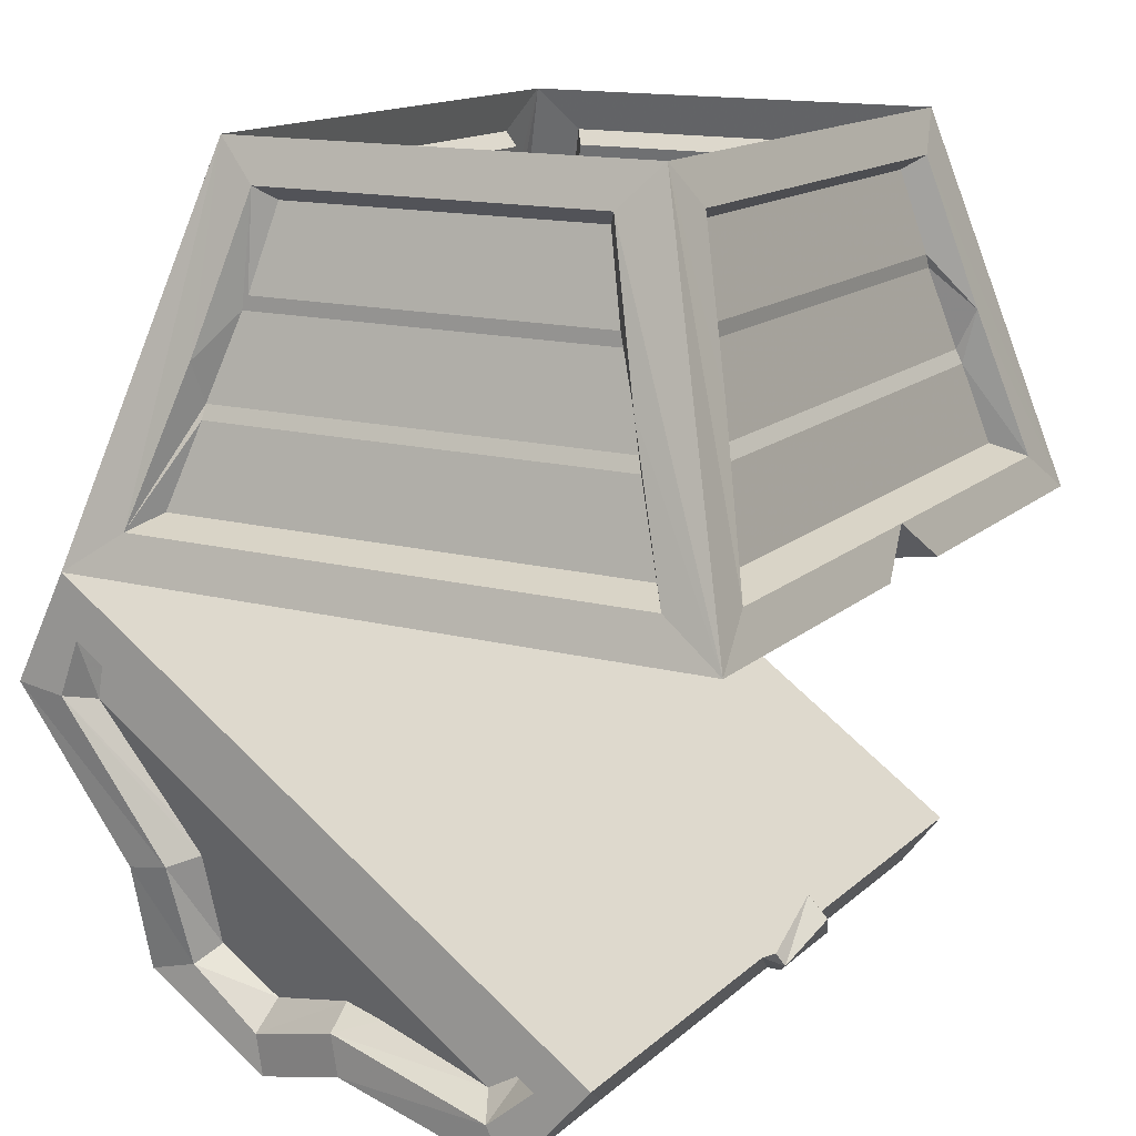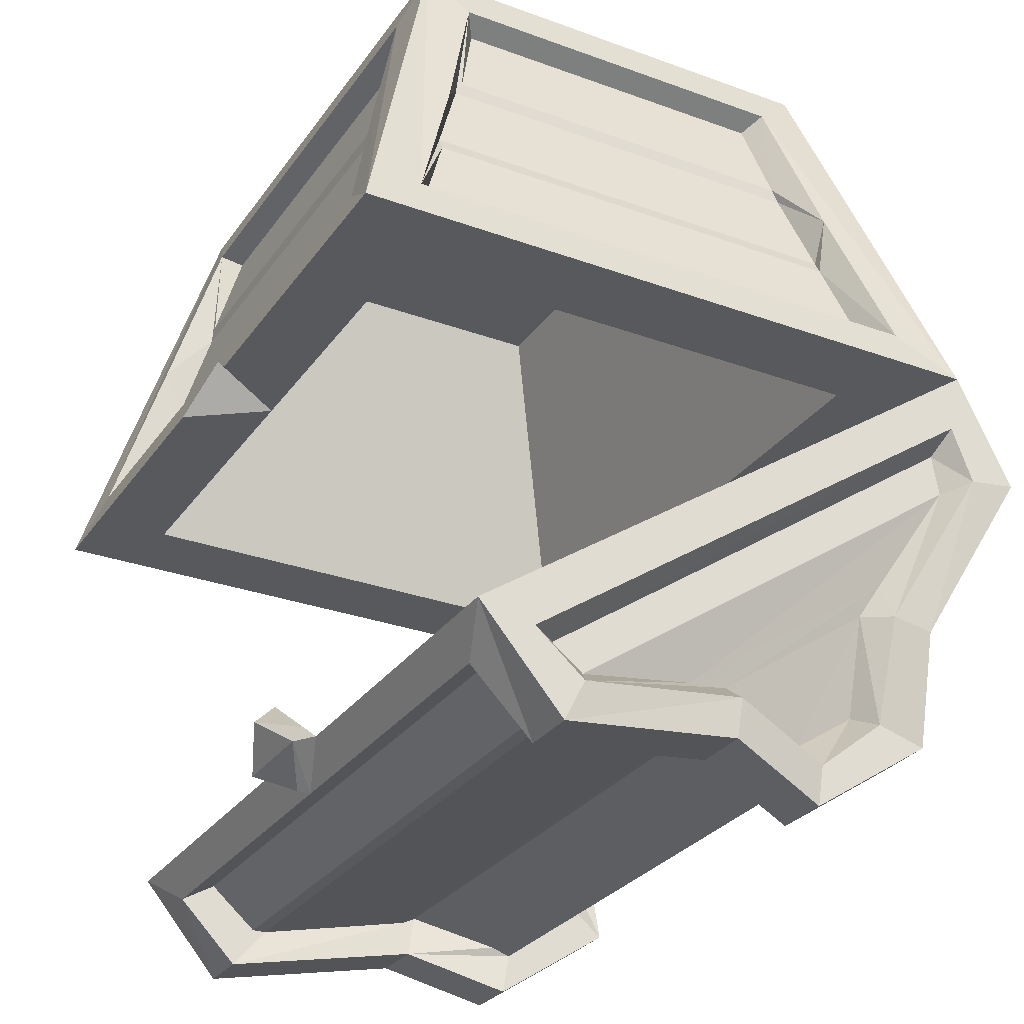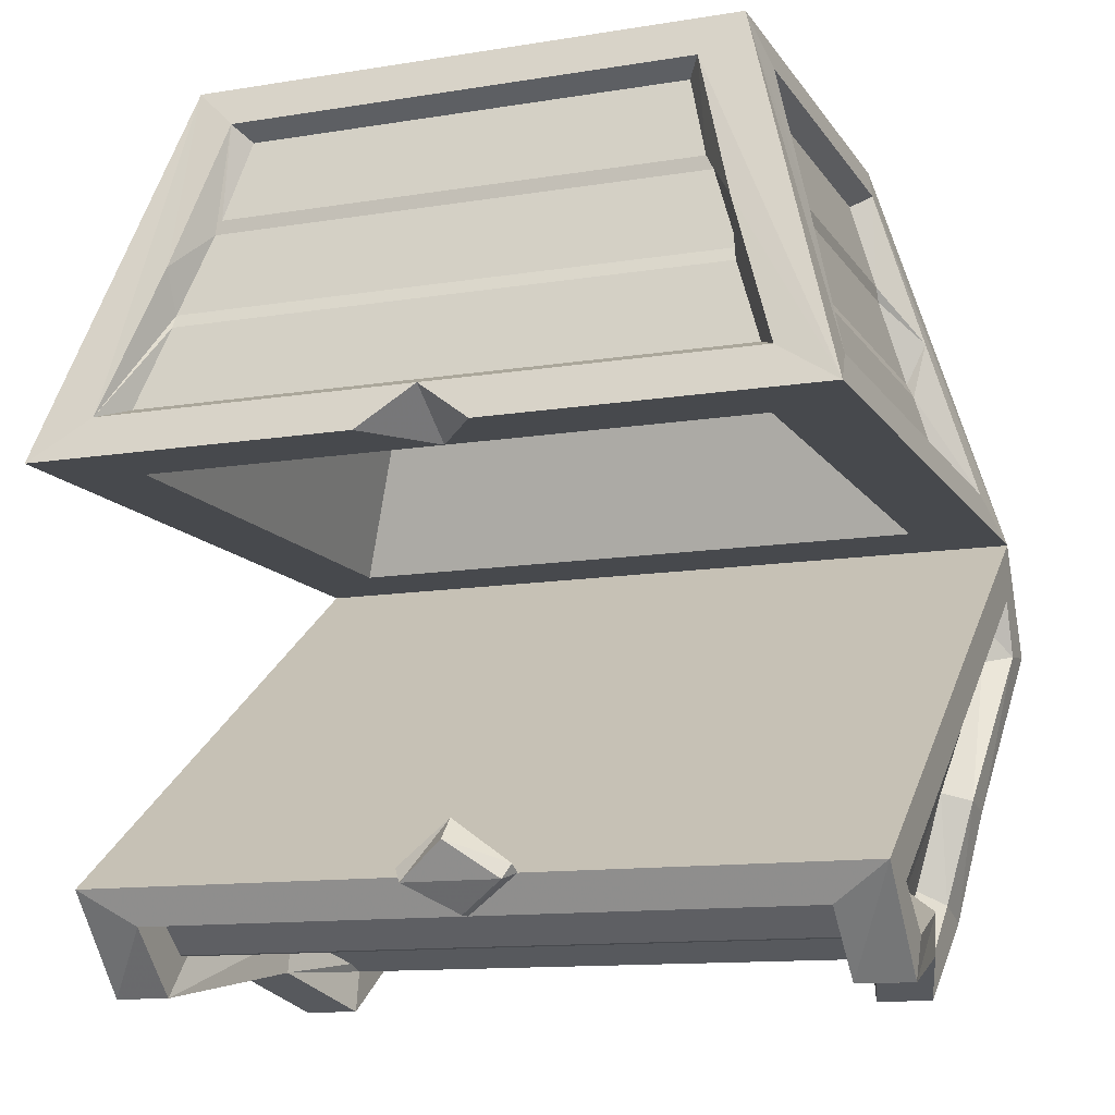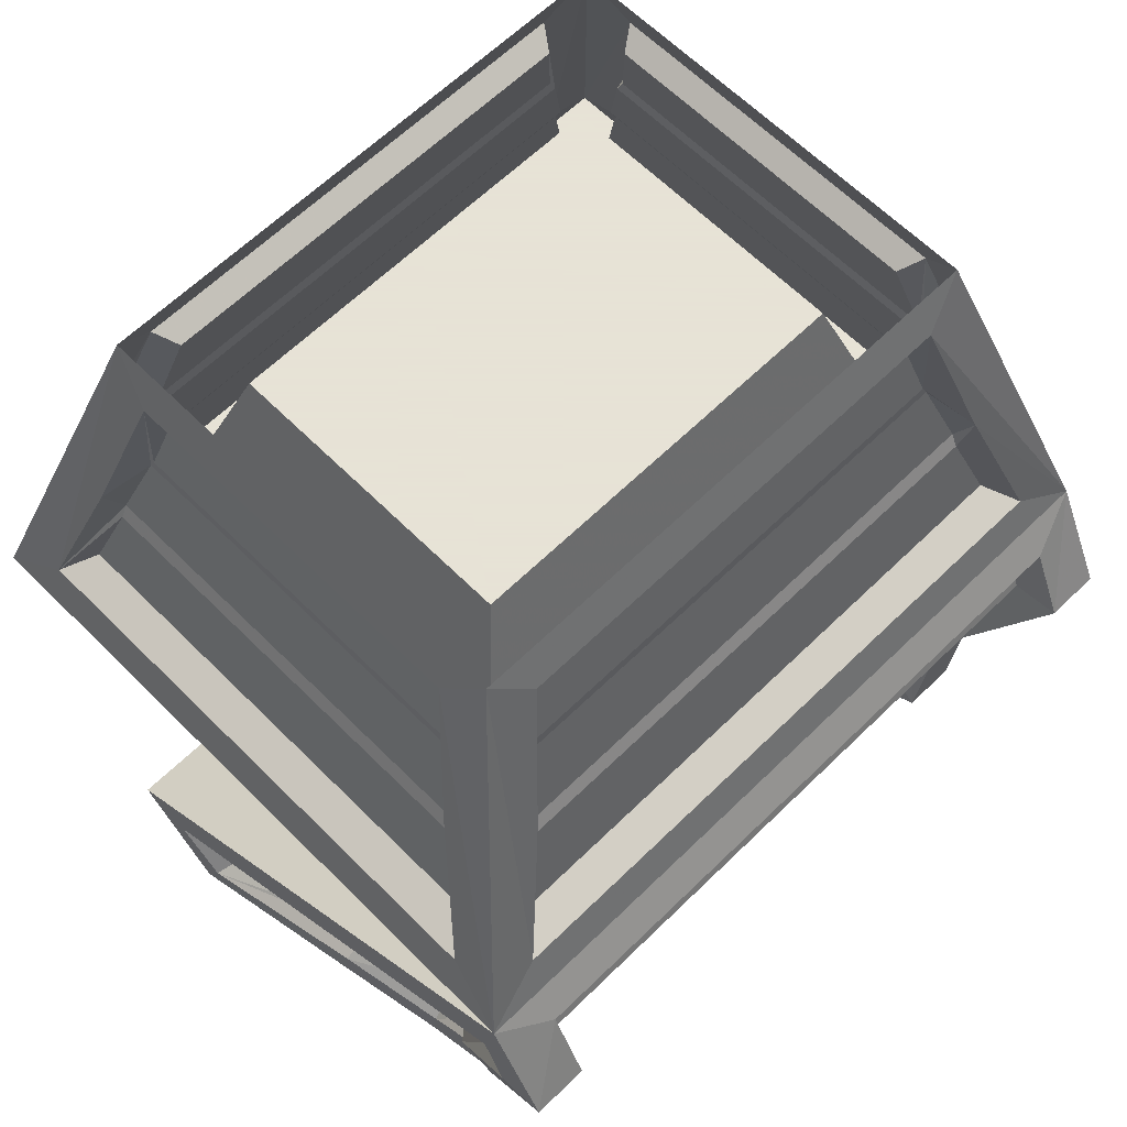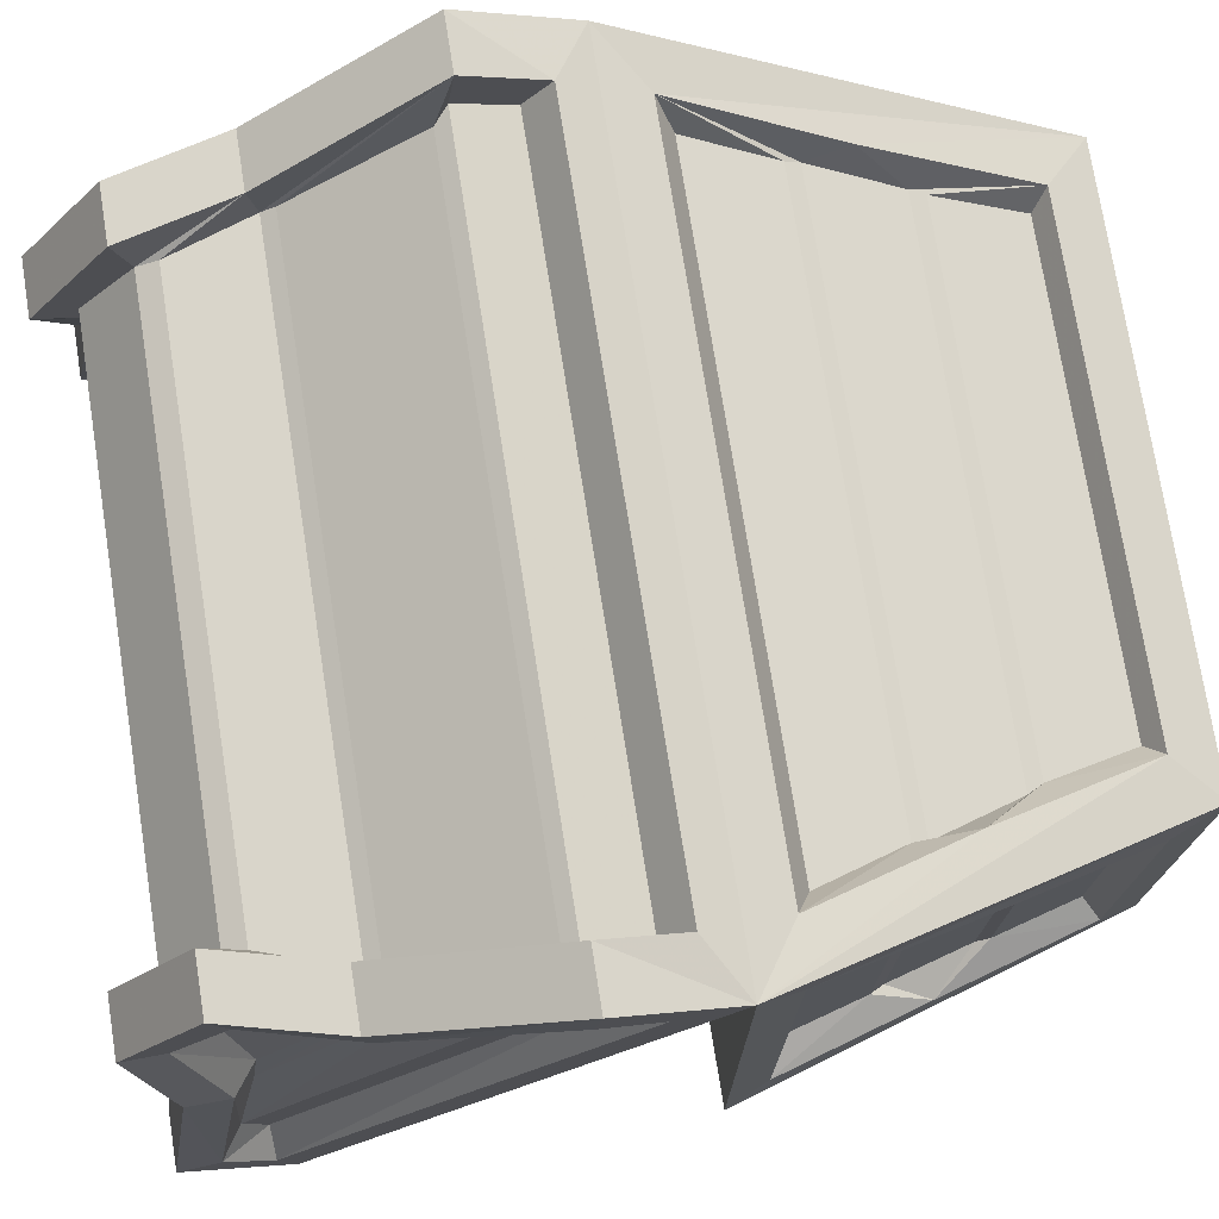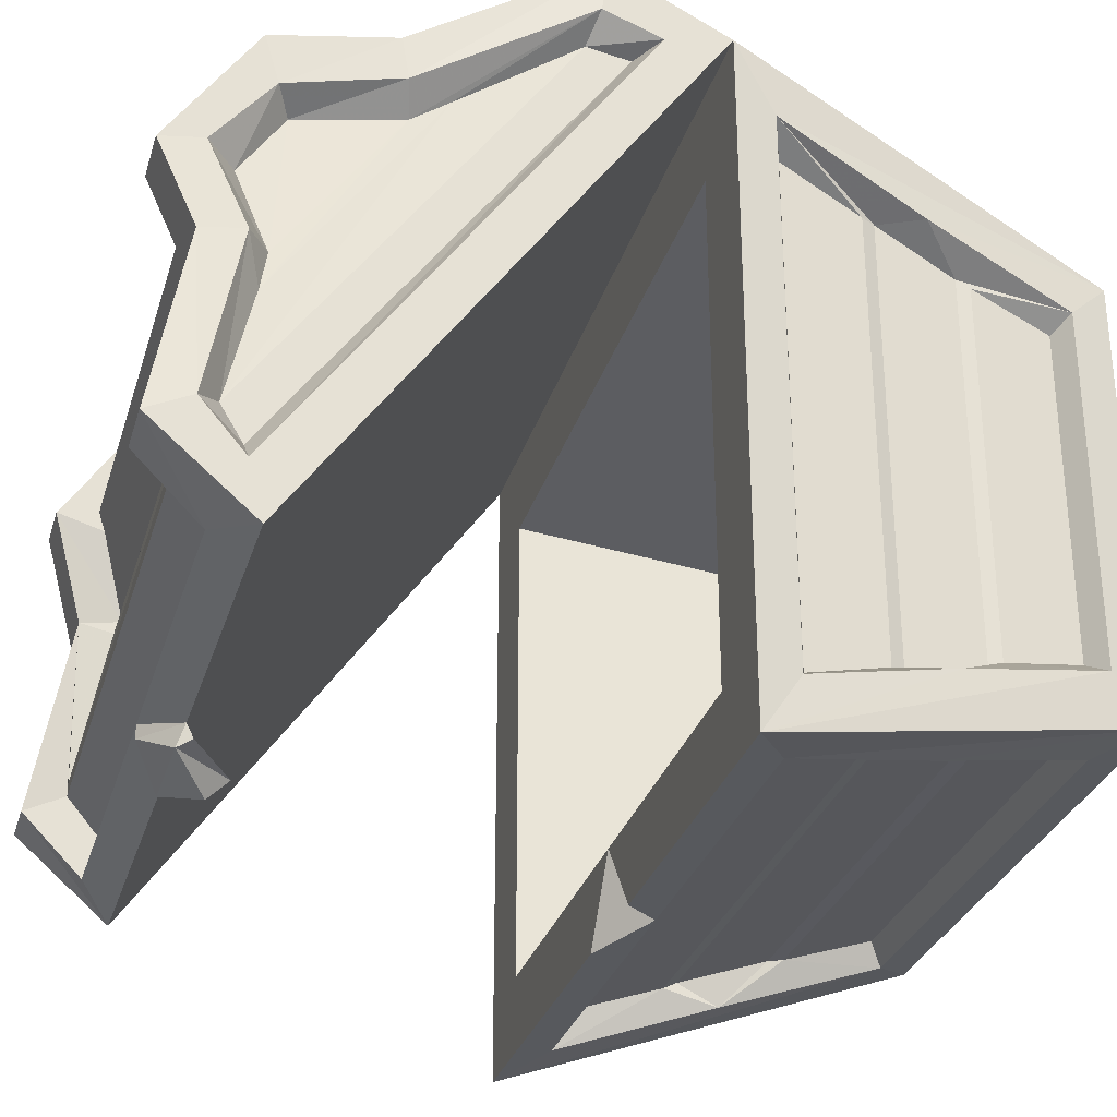
<metadata>
{"format":"obj","ext":"obj","renderer":"f3d","projection":"perspective","resolution":1024,"background":"white","views":[{"elev":14.7,"azim":119.6,"up":"+Y"},{"elev":-29.1,"azim":-118.4,"up":"+Y"},{"elev":-12.4,"azim":-159.1,"up":"+Y"},{"elev":62.8,"azim":-44.7,"up":"+Y"},{"elev":74.6,"azim":81.0,"up":"+Z"},{"elev":-30.3,"azim":74.0,"up":"+Z"}]}
</metadata>
<code>
v -0.3438 -0.8984 0.0625
v -0.375 -0.9297 -0.1094
v 0.375 -0.9297 -0.1094
v 0.3438 -0.8984 0.0625
v 0.3438 -0.8906 0.07812
v -0.3438 -0.8906 0.07812
v -0.3438 -0.9375 0.07031
v -0.375 -0.9297 -0.125
v 0.375 -0.9297 -0.125
v 0.375 -0.9766 -0.1484
v 0.3438 -0.9375 0.07031
v 0.3125 -0.9219 0.1719
v -0.3125 -0.9219 0.1719
v -0.3125 -0.9766 0.1875
v -0.4062 -0.9375 0.07031
v -0.4375 -0.9766 -0.1484
v -0.375 -0.9766 -0.1484
v -0.375 -0.8828 -0.1797
v 0 -0.8828 -0.1797
v 0.375 -0.8828 -0.1797
v 0.375 -0.9062 -0.2188
v 0.4375 -0.9766 -0.1484
v 0.4062 -0.9375 0.07031
v 0.375 -0.9766 0.1875
v 0.3125 -0.9766 0.1875
v 0.3125 -0.9297 0.1953
v -0.3125 -0.9297 0.1953
v -0.3125 -0.8828 0.3281
v -0.375 -0.9766 0.1875
v -0.375 -0.9297 0.1953
v -0.4062 -0.8906 0.07812
v -0.4375 -0.9297 -0.125
v -0.4375 -0.8672 -0.2422
v -0.375 -0.9062 -0.2188
v 0 -0.9062 -0.2188
v 0.4375 -0.8672 -0.2422
v 0.4375 -0.8828 -0.1797
v 0.4375 -0.9297 -0.125
v 0.4062 -0.8906 0.07812
v 0.375 -0.9297 0.1953
v 0.375 -0.8828 0.3281
v 0.3125 -0.8828 0.3281
v 0.3125 -0.8672 0.2734
v -0.3125 -0.8672 0.2734
v -0.3438 -0.7578 0.3281
v -0.375 -0.8828 0.3281
v -0.375 -0.8672 0.2734
v -0.3438 -0.8516 0.2578
v -0.3438 -0.8984 0.1875
v -0.375 -0.8672 0.07812
v -0.3828 -0.875 0.03125
v -0.4062 -0.9062 -0.1094
v -0.4375 -0.8828 -0.1797
v -0.4375 -0.4375 0.375
v -0.0625 -0.8672 -0.2422
v -0.05469 -0.875 -0.2656
v 0 -0.9062 -0.2344
v 0.0625 -0.8672 -0.2422
v 0.4375 -0.4375 0.375
v 0.4375 -0.5078 0.3594
v 0.4062 -0.5312 0.3516
v 0.4062 -0.8828 -0.1484
v 0.4062 -0.9062 -0.1094
v 0.3828 -0.875 0.03125
v 0.375 -0.8672 0.07812
v 0.3438 -0.8984 0.1875
v 0.375 -0.8672 0.2734
v 0.4062 -0.7578 0.3281
v 0.3438 -0.7578 0.3281
v 0.3438 -0.75 0.2812
v 0.3125 -0.8438 0.2812
v -0.3125 -0.8438 0.2812
v -0.3438 -0.75 0.2812
v -0.375 -0.5625 0.4375
v -0.4062 -0.7578 0.3281
v -0.4062 -0.75 0.2812
v -0.375 -0.7422 0.2578
v -0.3828 -0.7031 0.2812
v -0.4062 -0.5781 0.3594
v -0.4062 -0.5312 0.3516
v -0.4062 -0.8828 -0.1484
v -0.4375 -0.5078 0.3594
v -0.4375 -0.5625 0.4375
v -0.375 -0.4766 0.3984
v 0.375 -0.4766 0.3984
v 0.4375 -0.5625 0.4375
v 0.375 -0.5625 0.4375
v 0.4062 -0.75 0.2812
v 0.4375 -0.5703 0.3828
v 0.375 -0.5078 0.3594
v 0.375 -0.5703 0.3828
v 0.3672 -0.5859 0.375
v 0.3438 -0.7344 0.2891
v -0.4375 -0.5703 0.3828
v -0.375 -0.5703 0.3828
v -0.375 -0.5078 0.3594
v -0.375 -0.5859 0.375
v 0.375 -0.5859 0.375
v -0.3438 -0.7344 0.2891
v -0.3594 -0.5859 0.375
v 0.3438 -0.8516 0.2578
v 0.375 -0.7422 0.2578
v 0.3828 -0.7031 0.2812
v 0.4062 -0.5781 0.3594
v 0.05469 -0.875 -0.2656
v 0.0625 -0.8594 -0.2578
v 0 -0.8359 -0.2891
v 0 -0.8125 -0.2656
v -0.0625 -0.8594 -0.2578
v -0.3281 -0.1719 -0.2188
v -0.3281 -0.1562 -0.2109
v -0.3281 -0.04688 -0.2031
v -0.375 -0.2188 -0.25
v -0.3516 -0.2656 -0.25
v -0.3281 -0.1719 0.2188
v -0.3281 -0.1562 0.2109
v -0.3047 -0.0625 0.1875
v -0.3047 -0.0625 -0.1875
v -0.3281 -0.04688 0.2031
v -0.3125 0 0.25
v -0.3125 0 -0.25
v -0.4219 -0.3906 -0.3047
v -0.3594 -0.2812 -0.25
v -0.3594 -0.2812 0.25
v -0.3516 -0.2656 0.25
v -0.375 -0.2188 0.25
v -0.3828 -0.375 -0.2812
v -0.3828 -0.375 0.2812
v -0.4219 -0.3906 0.3047
v 0.3125 -0.2188 0.3125
v 0.2656 -0.04688 0.2656
v 0.2734 -0.1562 0.2656
v 0.2812 -0.1719 0.2656
v 0.3125 -0.2656 0.2891
v 0.3125 -0.2812 0.2969
v 0.3672 -0.3906 0.3594
v 0.3125 0 0.25
v -0.2656 -0.04688 0.2656
v -0.25 -0.0625 0.2422
v 0.25 -0.0625 0.2422
v -0.2734 -0.1562 0.2656
v -0.2812 -0.1719 0.2656
v -0.3125 -0.2656 0.2891
v -0.3125 -0.2812 0.2969
v -0.3438 -0.375 0.3203
v 0.3438 -0.375 0.3203
v -0.3672 -0.3906 0.3594
v -0.3438 -0.4375 0.2734
v 0.3438 -0.4375 0.2734
v 0.4375 -0.4375 -0.375
v 0.4219 -0.3906 -0.3047
v 0.4219 -0.3906 0.3047
v 0.375 -0.2188 0.25
v 0.3281 -0.04688 0.2031
v 0.3125 0 -0.25
v 0.3281 -0.04688 -0.2031
v 0.3672 -0.3906 -0.3594
v 0.3125 -0.2188 -0.3125
v 0.2656 -0.04688 -0.2656
v -0.2656 -0.04688 -0.2656
v -0.4375 -0.4375 -0.375
v -0.3125 -0.2188 0.3125
v 0.2812 -0.1719 -0.2656
v 0.2734 -0.1562 -0.2656
v 0.3125 -0.2656 -0.2891
v -0.2812 -0.1719 -0.2656
v -0.2734 -0.1562 -0.2656
v -0.25 -0.0625 -0.2422
v 0.25 -0.0625 -0.2422
v -0.3125 -0.2188 -0.3125
v -0.3672 -0.3906 -0.3594
v -0.0625 -0.4375 -0.375
v 0 -0.4375 -0.2891
v -0.3438 -0.4375 -0.2891
v -0.2266 -0.07812 -0.1719
v -0.2266 -0.07812 0.1641
v 0.2266 -0.07812 0.1641
v 0.3438 -0.4375 -0.2891
v 0.0625 -0.4375 -0.375
v 0 -0.3906 -0.3594
v 0 -0.375 -0.3203
v 0.3438 -0.375 -0.3203
v 0.3125 -0.2812 -0.2969
v -0.3125 -0.2812 -0.2969
v -0.3125 -0.2656 -0.2891
v 0.375 -0.2188 -0.25
v 0.3594 -0.2812 -0.25
v 0.3828 -0.375 -0.2812
v 0.3828 -0.375 0.2812
v 0.3594 -0.2812 0.25
v 0.3516 -0.2656 0.25
v 0.3281 -0.1719 0.2188
v 0.3281 -0.1562 0.2109
v 0.3047 -0.0625 0.1875
v 0.3047 -0.0625 -0.1875
v 0.3281 -0.1562 -0.2109
v 0.3281 -0.1719 -0.2188
v 0.3516 -0.2656 -0.25
v -0.3438 -0.375 -0.3203
v 0.2266 -0.07812 -0.1719
v 0 -0.07812 -0.1719
f 1 2 3
f 1 3 4
f 5 12 13
f 5 13 6
f 7 14 15
f 7 15 16
f 7 16 17
f 8 18 19
f 8 19 9
f 9 19 20
f 10 21 22
f 10 22 23
f 10 23 11
f 11 23 24
f 11 24 25
f 14 28 29
f 14 29 15
f 15 29 30
f 15 30 31
f 15 31 16
f 16 31 32
f 16 32 33
f 16 33 17
f 17 33 34
f 21 35 36
f 21 36 22
f 22 36 37
f 22 37 38
f 22 38 23
f 23 38 39
f 23 39 24
f 24 39 40
f 24 40 41
f 24 41 25
f 25 41 42
f 26 43 44
f 26 44 27
f 28 45 46
f 28 46 29
f 29 46 47
f 29 47 30
f 32 53 33
f 33 53 54
f 33 55 34
f 34 55 35
f 35 58 36
f 36 59 60
f 36 60 37
f 40 67 41
f 41 67 68
f 41 68 42
f 42 68 69
f 45 74 75
f 45 75 46
f 46 75 76
f 46 76 47
f 48 77 49
f 49 77 50
f 51 78 79
f 51 79 52
f 52 79 80
f 52 80 81
f 53 82 54
f 54 82 83
f 54 83 84
f 54 84 85
f 54 85 59
f 86 87 69
f 86 69 68
f 86 68 88
f 86 88 89
f 86 89 59
f 86 59 87
f 87 59 85
f 70 73 71
f 71 73 72
f 74 83 75
f 75 83 94
f 75 94 76
f 84 83 74
f 90 96 95
f 90 95 91
f 98 97 93
f 93 97 99
f 67 88 68
f 89 60 59
f 83 82 94
f 101 66 65
f 101 65 102
f 103 64 63
f 103 63 104
f 104 63 62
f 104 62 61
f 110 114 115
f 111 116 117
f 111 117 118
f 112 119 120
f 112 120 121
f 112 121 113
f 113 121 122
f 114 125 115
f 127 128 124
f 127 124 123
f 130 136 59
f 130 59 131
f 131 59 137
f 131 137 138
f 132 140 141
f 133 142 143
f 133 143 134
f 135 144 145
f 135 145 146
f 136 147 54
f 136 54 59
f 59 54 148
f 59 148 149
f 59 149 150
f 59 150 151
f 59 151 152
f 59 152 137
f 137 152 153
f 137 153 154
f 137 154 155
f 155 154 156
f 155 156 150
f 155 150 157
f 155 157 158
f 155 158 159
f 155 159 121
f 121 159 160
f 121 160 161
f 121 161 122
f 122 161 129
f 129 161 54
f 129 54 126
f 126 54 119
f 119 54 120
f 120 54 147
f 120 147 162
f 120 162 138
f 120 138 137
f 140 139 141
f 163 165 166
f 164 167 168
f 164 168 169
f 160 170 161
f 161 170 171
f 161 171 172
f 161 172 173
f 161 173 174
f 161 174 54
f 54 174 148
f 149 178 150
f 150 178 179
f 150 179 157
f 157 179 180
f 182 181 184
f 182 184 183
f 165 185 166
f 150 156 186
f 150 186 151
f 187 190 189
f 187 189 188
f 180 172 171
f 181 199 184
f 197 192 191
f 197 191 198
f 195 194 193
f 195 193 196
f 179 178 173
f 179 173 180
f 180 173 172
f 1 4 5
f 1 5 6
f 1 6 7
f 1 7 2
f 2 7 8
f 2 8 3
f 3 8 9
f 3 9 10
f 3 10 4
f 4 10 5
f 5 10 11
f 5 11 12
f 6 13 14
f 6 14 7
f 7 17 8
f 8 17 18
f 9 20 21
f 9 21 10
f 11 25 26
f 11 26 12
f 12 26 13
f 13 26 27
f 13 27 14
f 14 27 28
f 17 34 18
f 18 34 19
f 19 34 35
f 19 35 20
f 20 35 21
f 25 42 43
f 25 43 26
f 27 44 28
f 28 44 45
f 30 47 48
f 30 48 49
f 30 49 31
f 31 49 50
f 31 50 32
f 32 50 51
f 32 51 52
f 32 52 53
f 37 60 61
f 37 61 62
f 37 62 38
f 38 62 63
f 38 63 39
f 39 63 64
f 39 64 65
f 39 65 40
f 40 65 66
f 40 66 67
f 42 69 70
f 42 70 71
f 42 71 43
f 43 71 44
f 44 71 72
f 44 72 45
f 45 72 73
f 45 73 74
f 47 76 77
f 47 77 48
f 50 77 78
f 50 78 51
f 52 81 53
f 53 81 82
f 87 85 90
f 87 90 91
f 87 91 69
f 69 91 92
f 69 92 93
f 69 93 70
f 70 93 73
f 76 94 79
f 76 79 78
f 76 78 77
f 84 74 95
f 84 95 96
f 84 96 85
f 85 96 90
f 91 95 97
f 91 97 98
f 93 99 73
f 73 99 74
f 74 99 100
f 74 100 95
f 88 67 101
f 88 101 102
f 88 102 89
f 89 102 103
f 89 103 104
f 89 104 60
f 94 82 80
f 94 80 79
f 82 81 80
f 66 101 67
f 102 65 64
f 102 64 103
f 104 61 60
f 110 111 112
f 110 112 113
f 110 113 114
f 110 115 116
f 110 116 111
f 111 118 112
f 112 118 119
f 113 122 114
f 114 122 123
f 114 123 124
f 114 124 125
f 115 125 126
f 115 126 116
f 116 126 119
f 116 119 117
f 117 119 118
f 127 123 122
f 127 122 128
f 128 122 129
f 128 129 124
f 124 129 126
f 124 126 125
f 130 131 132
f 130 132 133
f 130 133 134
f 130 134 135
f 130 135 136
f 131 138 139
f 131 139 140
f 131 140 132
f 132 141 142
f 132 142 133
f 134 143 135
f 135 143 144
f 135 146 136
f 136 146 147
f 141 139 138
f 141 138 142
f 142 138 162
f 142 162 143
f 143 162 147
f 143 147 144
f 144 147 145
f 145 147 146
f 163 164 159
f 163 159 158
f 163 158 165
f 163 166 167
f 163 167 164
f 164 169 159
f 159 169 160
f 160 169 168
f 160 168 167
f 160 167 170
f 157 180 181
f 157 181 182
f 157 182 183
f 157 183 165
f 157 165 158
f 183 184 165
f 165 184 185
f 166 185 170
f 166 170 167
f 151 186 187
f 151 187 188
f 151 188 152
f 152 188 189
f 152 189 190
f 152 190 191
f 152 191 153
f 153 191 192
f 153 192 154
f 154 192 193
f 154 193 194
f 154 194 156
f 156 194 195
f 156 195 196
f 156 196 186
f 186 196 197
f 186 197 198
f 186 198 187
f 187 198 191
f 187 191 190
f 180 171 199
f 180 199 181
f 184 199 171
f 184 171 170
f 184 170 185
f 196 193 192
f 196 192 197
f 33 54 55
f 36 58 59
f 54 59 55
f 55 59 58
f 148 174 175
f 148 175 176
f 148 176 149
f 149 176 177
f 149 177 178
f 178 177 200
f 178 200 173
f 173 200 201
f 173 201 174
f 174 201 175
f 175 201 176
f 176 201 177
f 177 201 200
f 35 55 56
f 35 56 57
f 35 57 58
f 105 106 58
f 105 58 57
f 105 57 56
f 105 56 107
f 105 107 108
f 105 108 106
f 55 109 56
f 56 109 107
f 107 109 108

</code>
